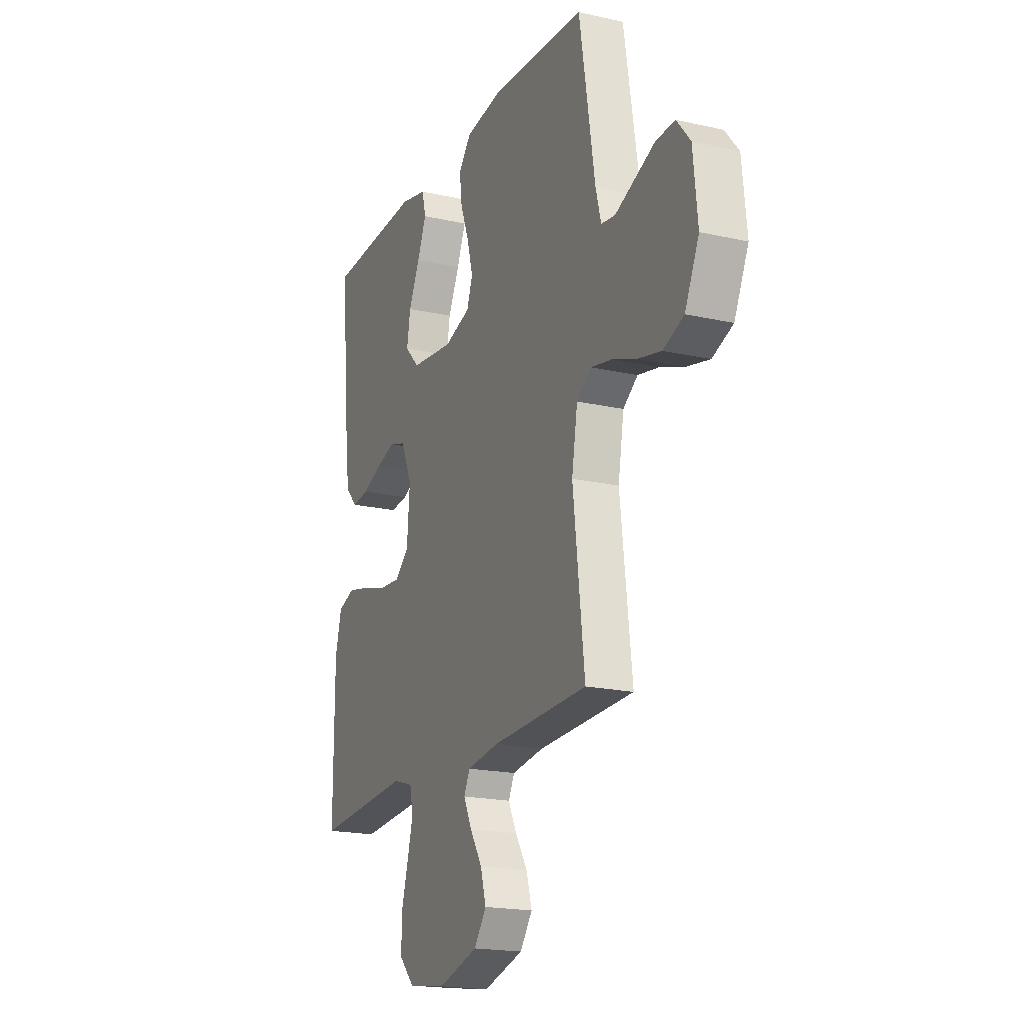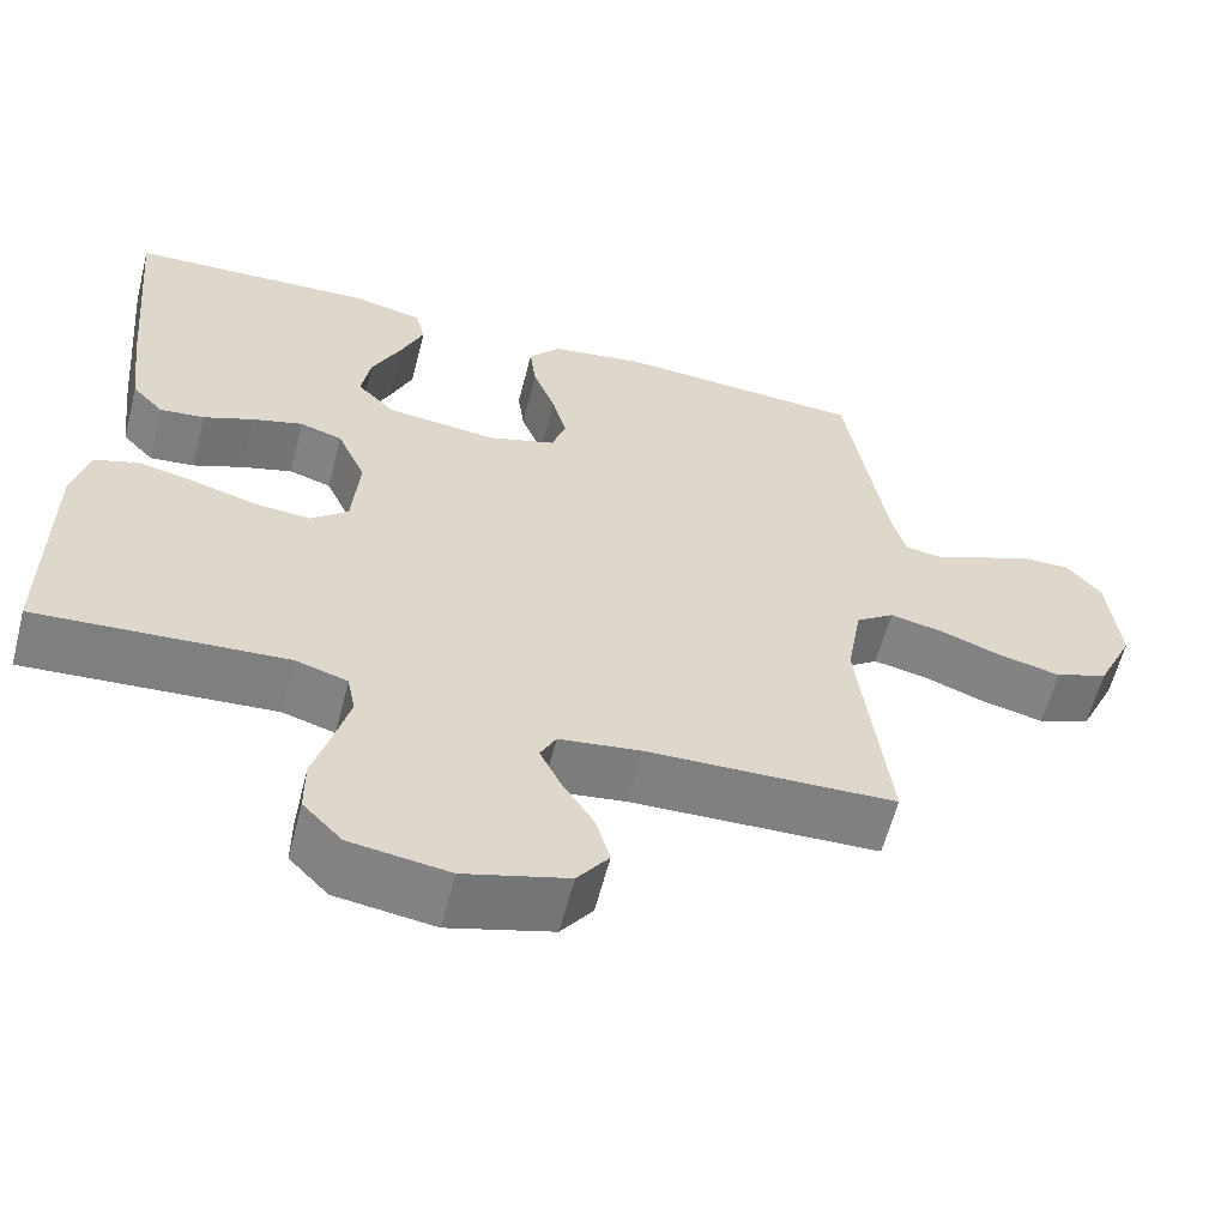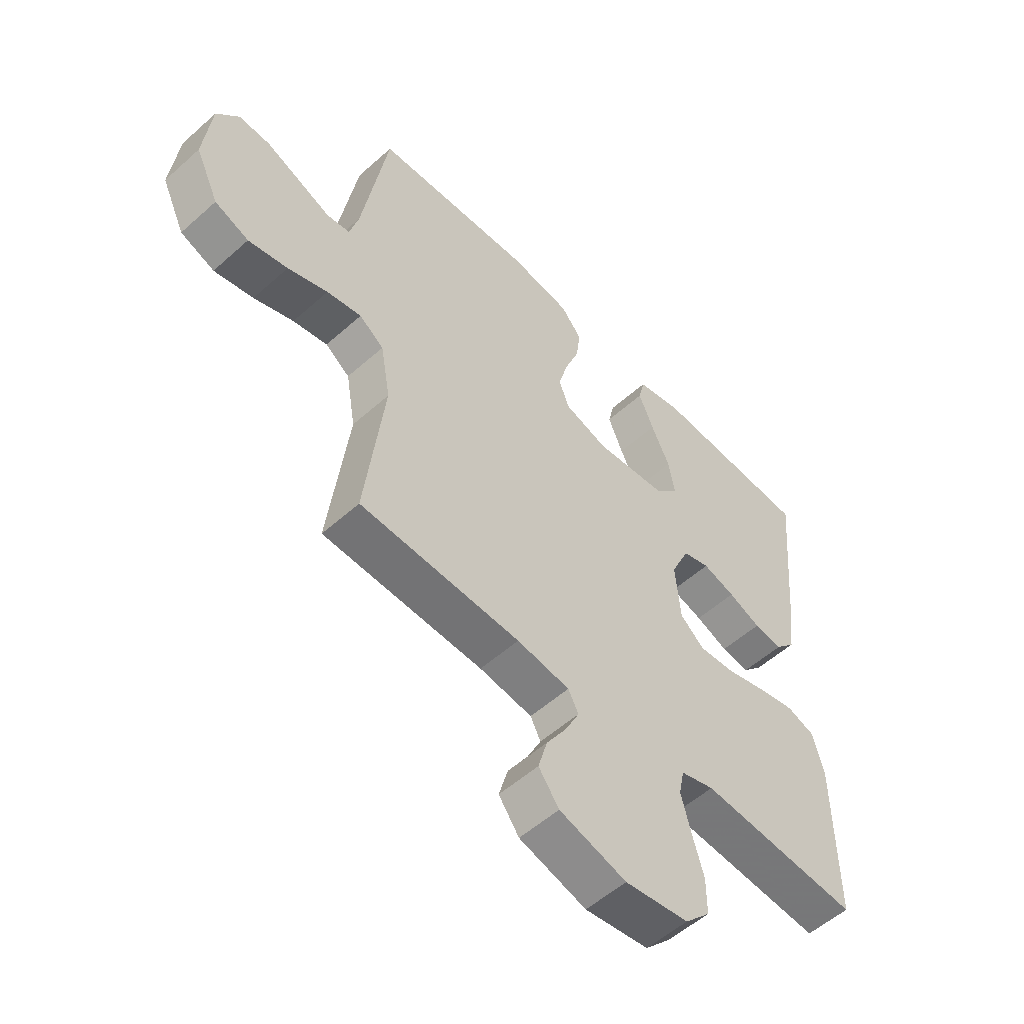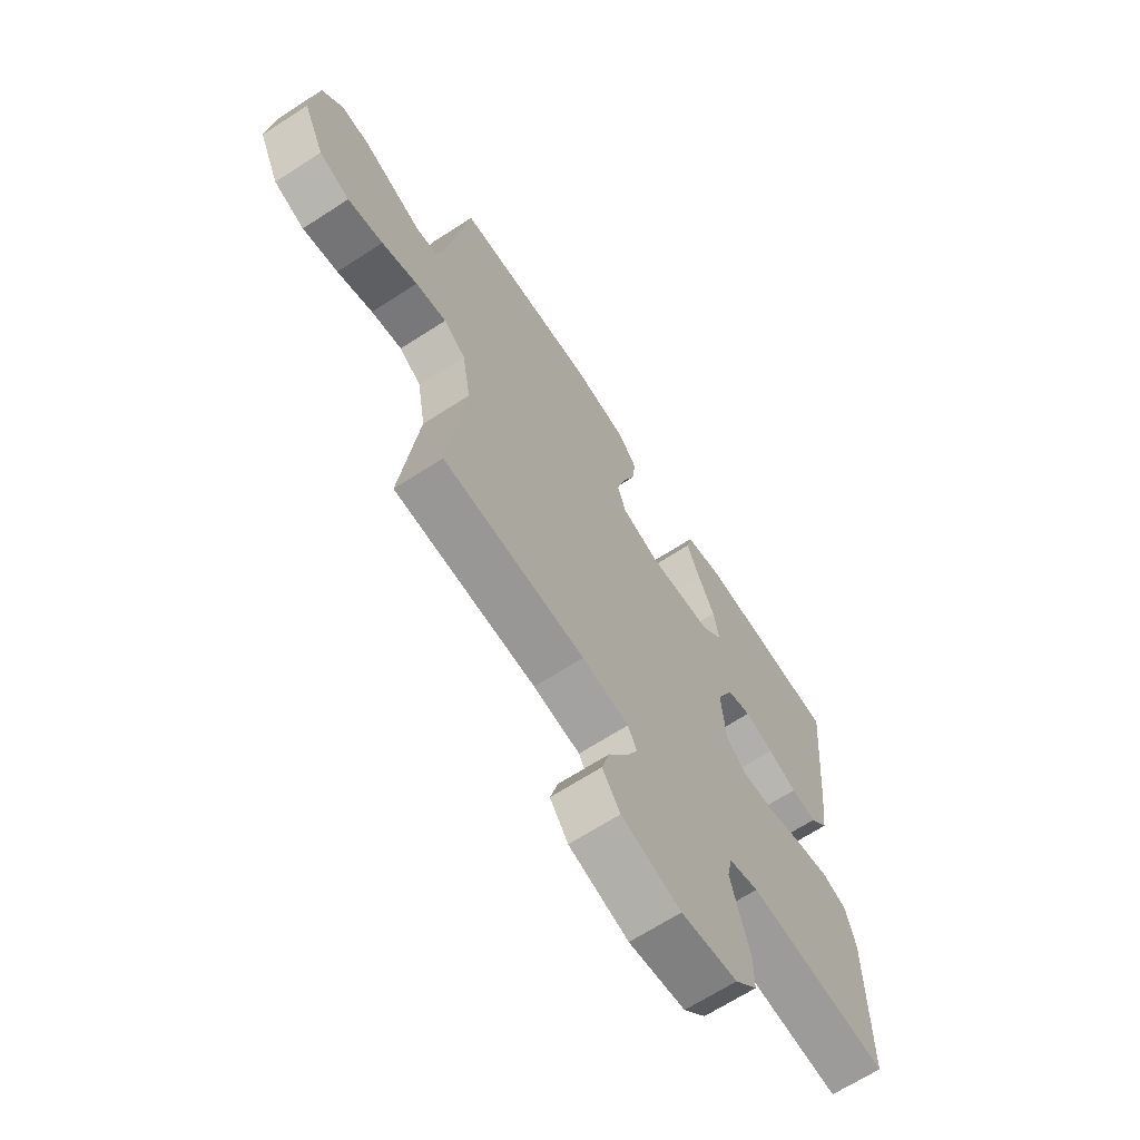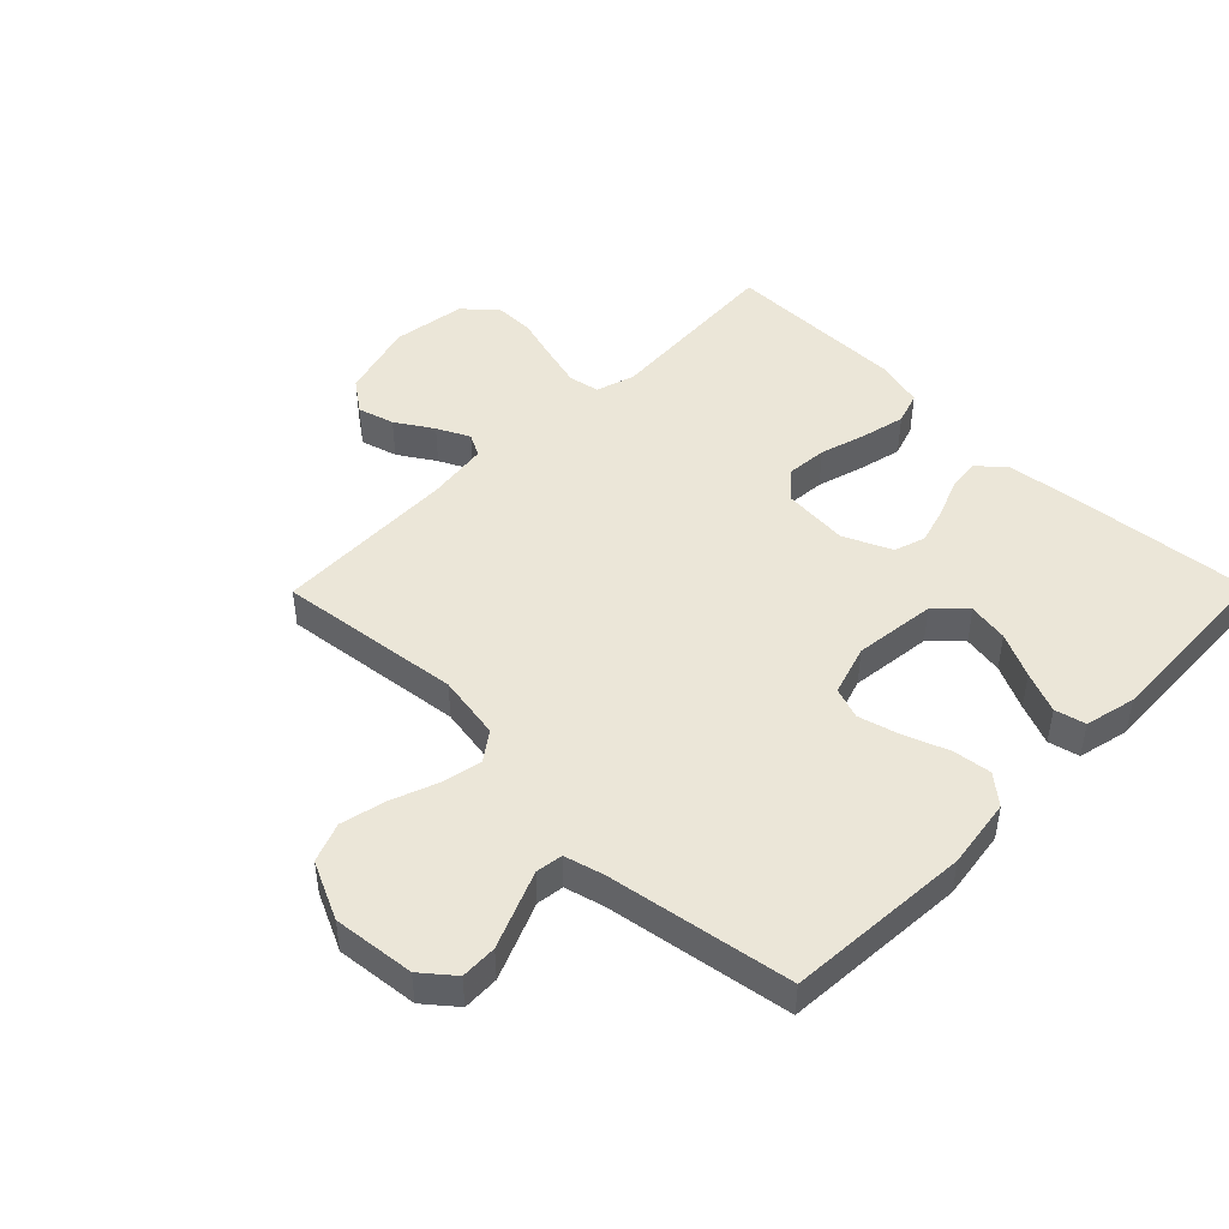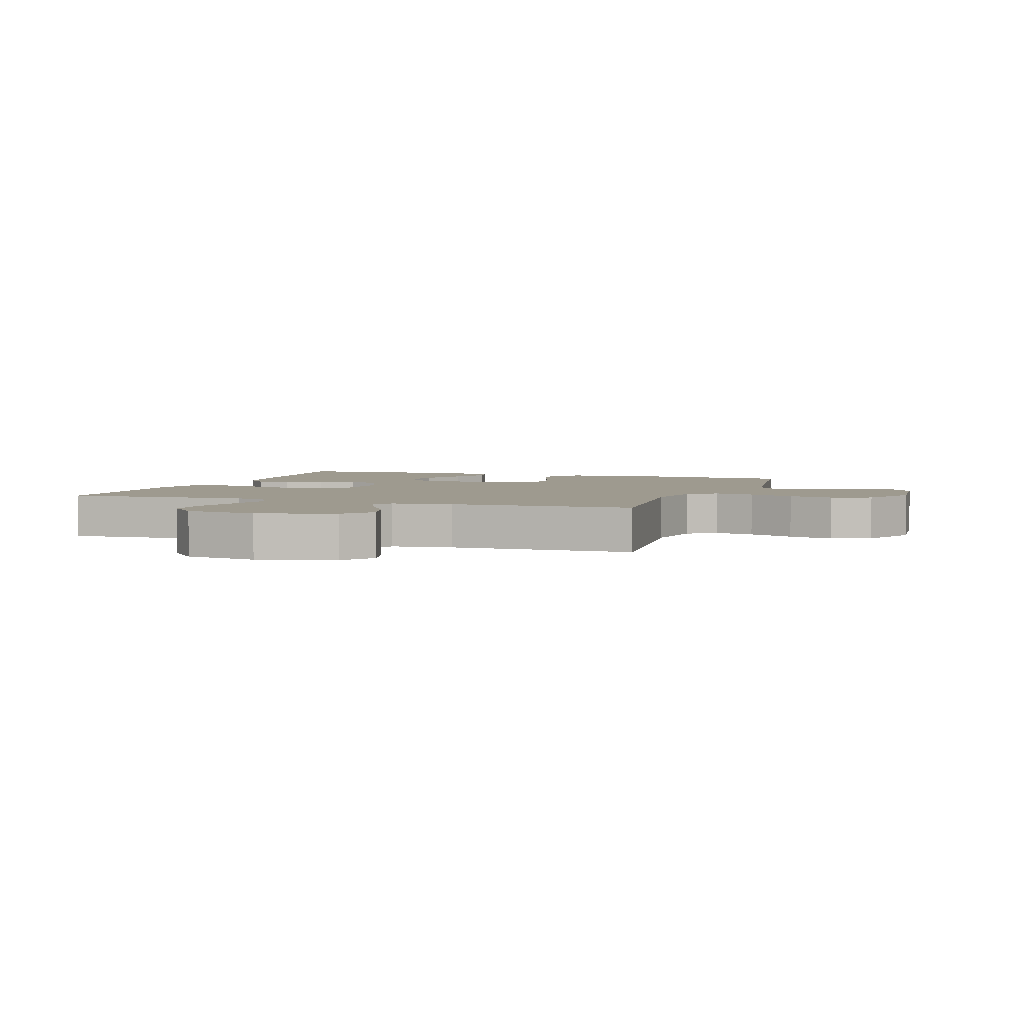
<metadata>
{"format":"obj","ext":"obj","renderer":"f3d","projection":"perspective","resolution":1024,"background":"white","views":[{"elev":-19.0,"azim":-113.2,"up":"+Z"},{"elev":-60.3,"azim":165.6,"up":"+Z"},{"elev":-54.7,"azim":-46.6,"up":"+Z"},{"elev":-66.7,"azim":-57.0,"up":"+Z"},{"elev":46.4,"azim":-45.4,"up":"+Y"},{"elev":3.7,"azim":-160.4,"up":"+Y"}]}
</metadata>
<code>
v 0.5 0.07 -0.5
v 0.2 0.07 -0.479
v 0.137 0.07 -0.498
v 0.127 0.07 -0.548
v 0.145 0.07 -0.616
v 0.166 0.07 -0.689
v 0.166 0.07 -0.756
v 0.119 0.07 -0.805
v 0 0.07 -0.822
v -0.125 0.07 -0.786
v -0.163 0.07 -0.734
v -0.146 0.07 -0.674
v -0.108 0.07 -0.614
v -0.082 0.07 -0.561
v -0.101 0.07 -0.524
v -0.2 0.07 -0.51
v -0.5 0.07 -0.5
v -0.464 0.07 -0.2
v -0.482 0.07 -0.094
v -0.528 0.07 -0.061
v -0.593 0.07 -0.074
v -0.668 0.07 -0.102
v -0.742 0.07 -0.119
v -0.806 0.07 -0.094
v -0.85 0.07 0
v -0.836 0.07 0.133
v -0.794 0.07 0.184
v -0.735 0.07 0.182
v -0.67 0.07 0.155
v -0.61 0.07 0.13
v -0.566 0.07 0.136
v -0.549 0.07 0.2
v -0.5 0.07 0.5
v -0.2 0.07 0.519
v -0.086 0.07 0.502
v -0.047 0.07 0.455
v -0.055 0.07 0.392
v -0.082 0.07 0.321
v -0.1 0.07 0.254
v -0.082 0.07 0.203
v 0 0.07 0.177
v 0.134 0.07 0.192
v 0.179 0.07 0.239
v 0.168 0.07 0.305
v 0.133 0.07 0.378
v 0.105 0.07 0.445
v 0.117 0.07 0.495
v 0.2 0.07 0.514
v 0.5 0.07 0.5
v 0.472 0.07 0.2
v 0.458 0.07 0.086
v 0.42 0.07 0.045
v 0.366 0.07 0.051
v 0.305 0.07 0.076
v 0.244 0.07 0.094
v 0.193 0.07 0.078
v 0.158 0.07 0
v 0.167 0.07 -0.109
v 0.212 0.07 -0.148
v 0.279 0.07 -0.143
v 0.355 0.07 -0.121
v 0.426 0.07 -0.105
v 0.479 0.07 -0.123
v 0.499 0.07 -0.2
v 0.5 0 -0.5
v 0.2 0 -0.479
v 0.137 0 -0.498
v 0.127 0 -0.548
v 0.145 0 -0.616
v 0.166 0 -0.689
v 0.166 0 -0.756
v 0.119 0 -0.805
v 0 0 -0.822
v -0.125 0 -0.786
v -0.163 0 -0.734
v -0.146 0 -0.674
v -0.108 0 -0.614
v -0.082 0 -0.561
v -0.101 0 -0.524
v -0.2 0 -0.51
v -0.5 0 -0.5
v -0.464 0 -0.2
v -0.482 0 -0.094
v -0.528 0 -0.061
v -0.593 0 -0.074
v -0.668 0 -0.102
v -0.742 0 -0.119
v -0.806 0 -0.094
v -0.85 0 0
v -0.836 0 0.133
v -0.794 0 0.184
v -0.735 0 0.182
v -0.67 0 0.155
v -0.61 0 0.13
v -0.566 0 0.136
v -0.549 0 0.2
v -0.5 0 0.5
v -0.2 0 0.519
v -0.086 0 0.502
v -0.047 0 0.455
v -0.055 0 0.392
v -0.082 0 0.321
v -0.1 0 0.254
v -0.082 0 0.203
v 0 0 0.177
v 0.134 0 0.192
v 0.179 0 0.239
v 0.168 0 0.305
v 0.133 0 0.378
v 0.105 0 0.445
v 0.117 0 0.495
v 0.2 0 0.514
v 0.5 0 0.5
v 0.472 0 0.2
v 0.458 0 0.086
v 0.42 0 0.045
v 0.366 0 0.051
v 0.305 0 0.076
v 0.244 0 0.094
v 0.193 0 0.078
v 0.158 0 0
v 0.167 0 -0.109
v 0.212 0 -0.148
v 0.279 0 -0.143
v 0.355 0 -0.121
v 0.426 0 -0.105
v 0.479 0 -0.123
v 0.499 0 -0.2
f 63 64 1 2
f 60 61 62 63
f 60 63 2 3
f 59 60 3
f 58 59 3
f 57 58 3 4
f 51 52 53 54
f 51 54 55
f 50 51 55
f 49 50 55 56
f 44 45 46 47
f 44 47 48 49
f 35 36 37 38
f 35 38 39
f 32 33 34 35
f 31 32 35 39
f 27 28 29 30
f 25 26 27 30
f 25 30 31
f 21 22 23 24
f 20 21 24 25
f 16 17 18
f 15 16 18 19
f 10 11 12 13
f 10 13 14
f 9 10 14
f 8 9 14
f 5 6 7 8
f 4 5 8 14
f 57 4 14 15
f 43 44 49
f 42 43 49 56
f 41 42 56 57
f 25 31 39 40
f 20 25 40 41
f 19 20 41 57
f 15 19 57
f 66 65 128 127
f 127 126 125 124
f 67 66 127 124
f 67 124 123
f 67 123 122
f 68 67 122 121
f 118 117 116 115
f 119 118 115
f 119 115 114
f 120 119 114 113
f 111 110 109 108
f 113 112 111 108
f 102 101 100 99
f 103 102 99
f 99 98 97 96
f 103 99 96 95
f 94 93 92 91
f 94 91 90 89
f 95 94 89
f 88 87 86 85
f 89 88 85 84
f 82 81 80
f 83 82 80 79
f 77 76 75 74
f 78 77 74
f 78 74 73
f 78 73 72
f 72 71 70 69
f 78 72 69 68
f 79 78 68 121
f 113 108 107
f 120 113 107 106
f 121 120 106 105
f 104 103 95 89
f 105 104 89 84
f 121 105 84 83
f 121 83 79
f 1 65 66 2
f 2 66 67 3
f 3 67 68 4
f 4 68 69 5
f 5 69 70 6
f 6 70 71 7
f 7 71 72 8
f 8 72 73 9
f 9 73 74 10
f 10 74 75 11
f 11 75 76 12
f 12 76 77 13
f 13 77 78 14
f 14 78 79 15
f 15 79 80 16
f 16 80 81 17
f 17 81 82 18
f 18 82 83 19
f 19 83 84 20
f 20 84 85 21
f 21 85 86 22
f 22 86 87 23
f 23 87 88 24
f 24 88 89 25
f 25 89 90 26
f 26 90 91 27
f 27 91 92 28
f 28 92 93 29
f 29 93 94 30
f 30 94 95 31
f 31 95 96 32
f 32 96 97 33
f 33 97 98 34
f 34 98 99 35
f 35 99 100 36
f 36 100 101 37
f 37 101 102 38
f 38 102 103 39
f 39 103 104 40
f 40 104 105 41
f 41 105 106 42
f 42 106 107 43
f 43 107 108 44
f 44 108 109 45
f 45 109 110 46
f 46 110 111 47
f 47 111 112 48
f 48 112 113 49
f 49 113 114 50
f 50 114 115 51
f 51 115 116 52
f 52 116 117 53
f 53 117 118 54
f 54 118 119 55
f 55 119 120 56
f 56 120 121 57
f 57 121 122 58
f 58 122 123 59
f 59 123 124 60
f 60 124 125 61
f 61 125 126 62
f 62 126 127 63
f 63 127 128 64
f 64 128 65 1

</code>
